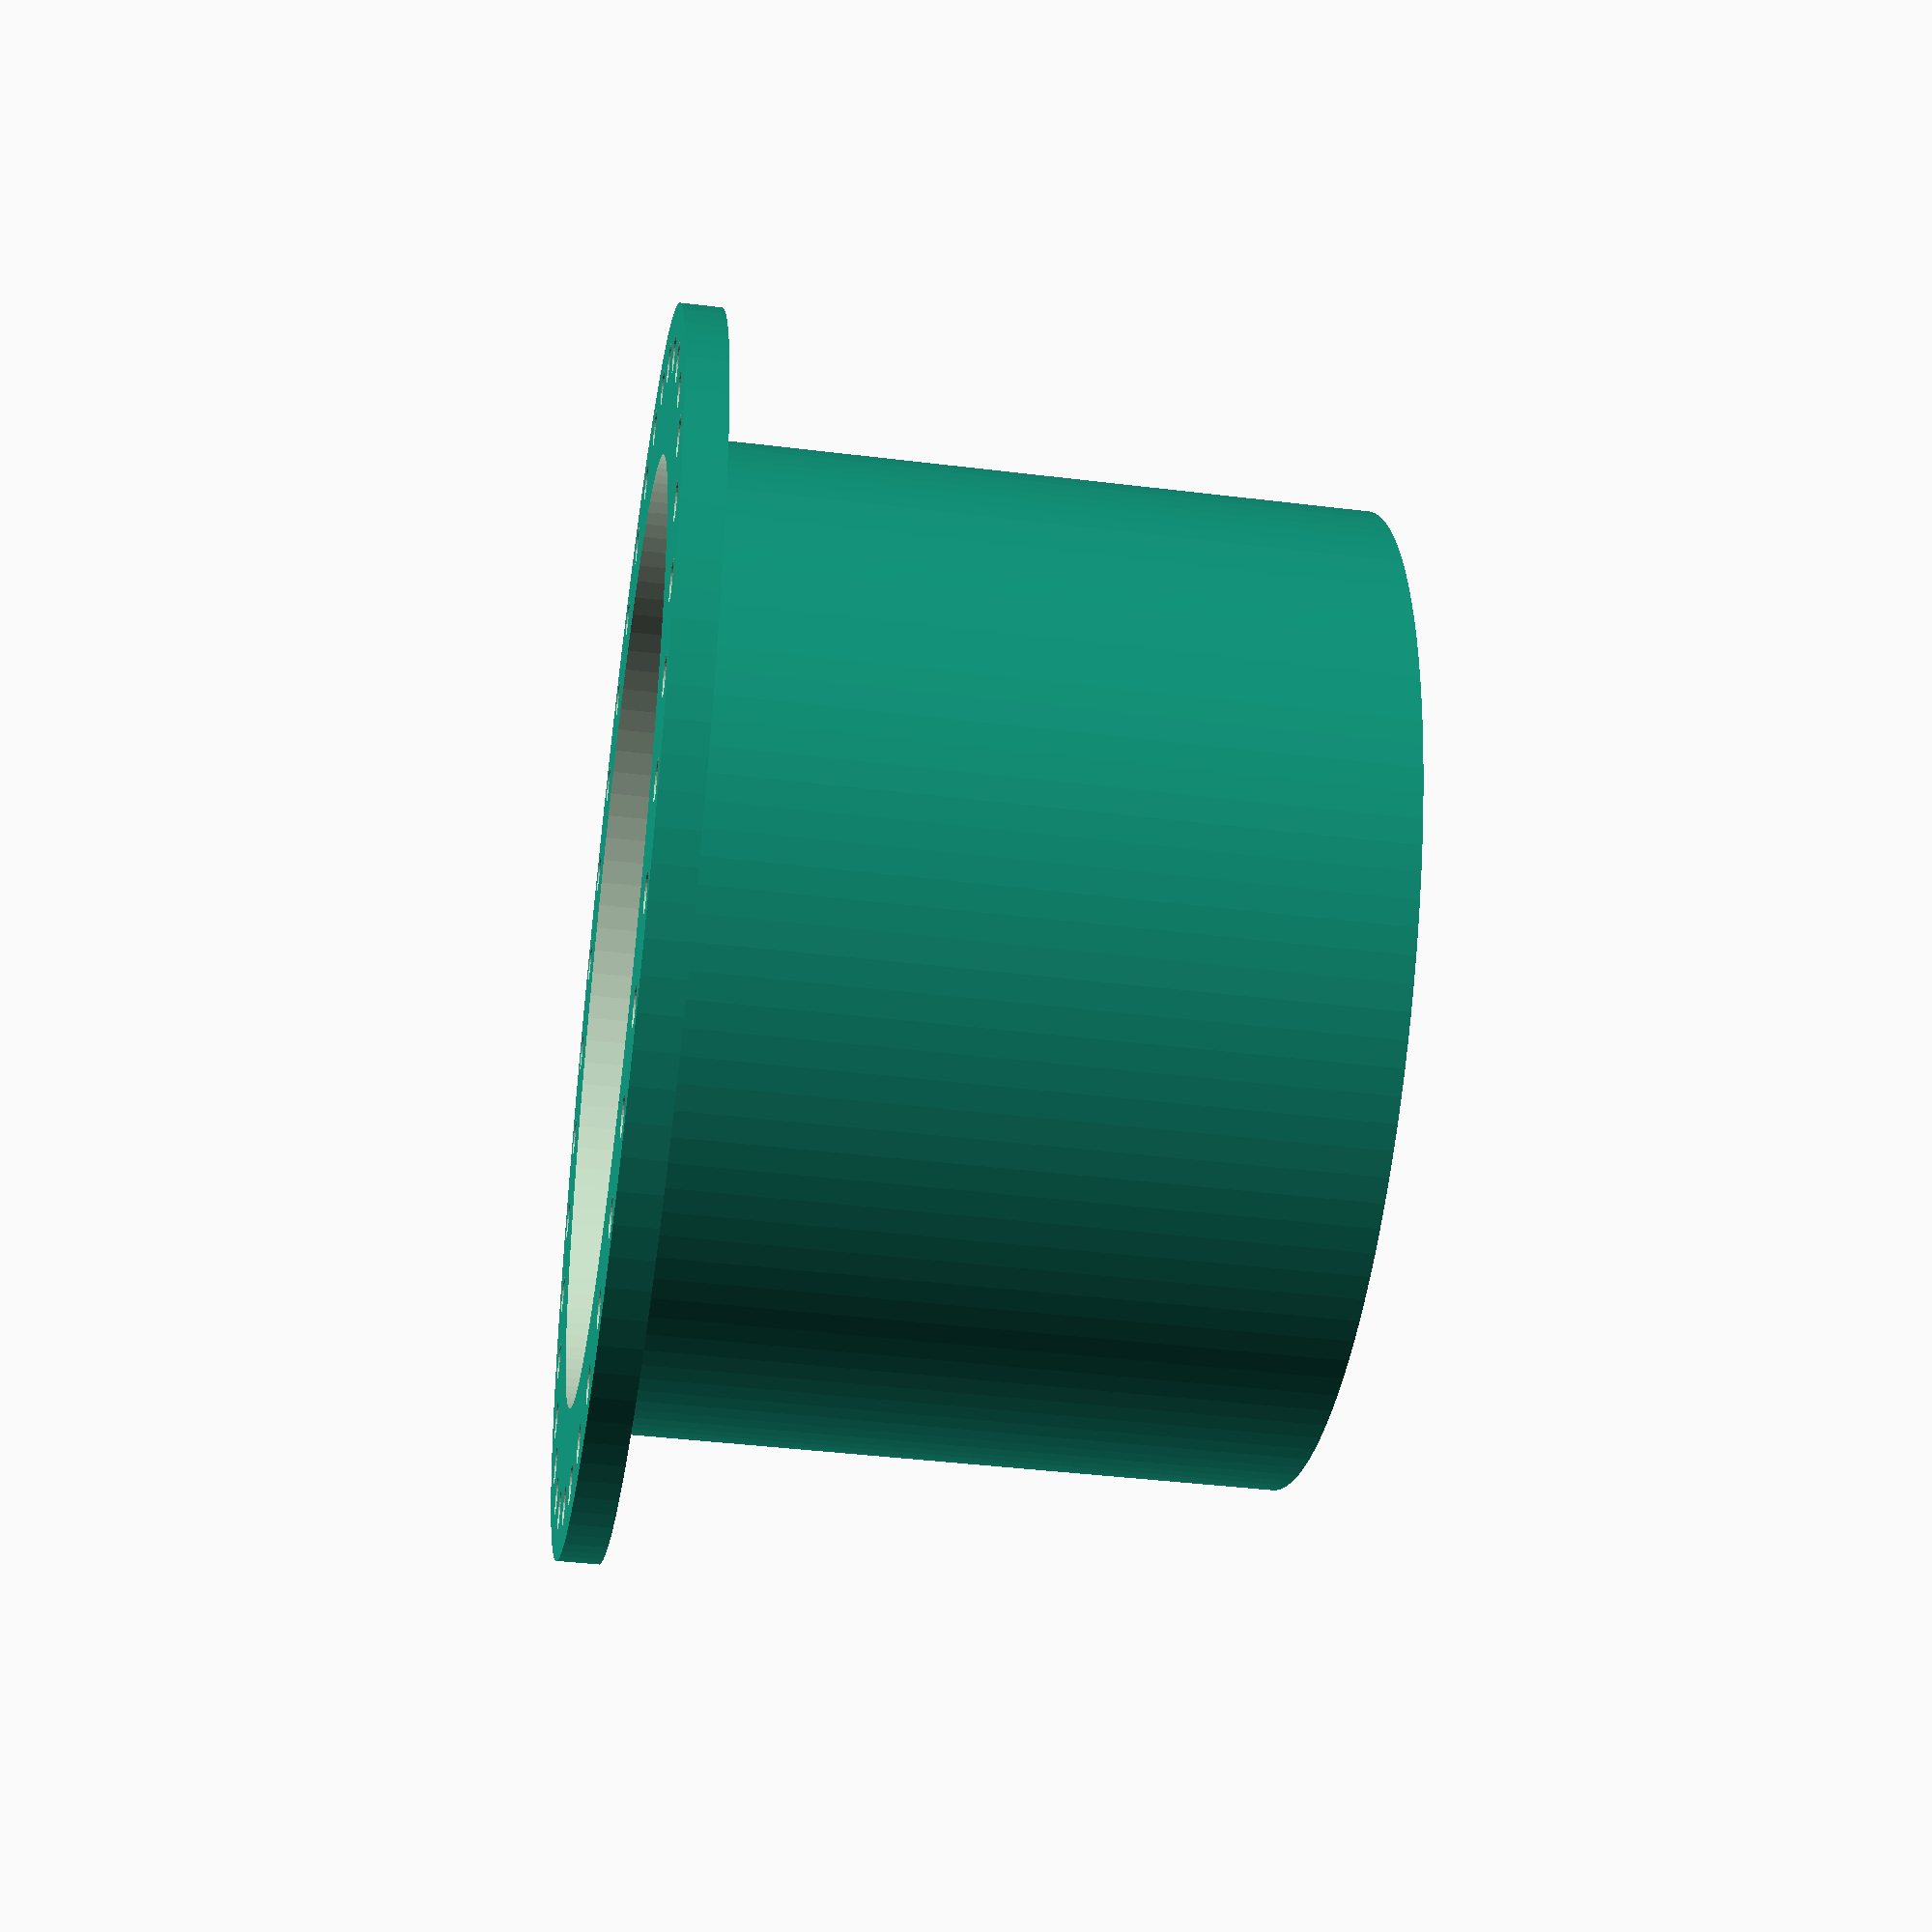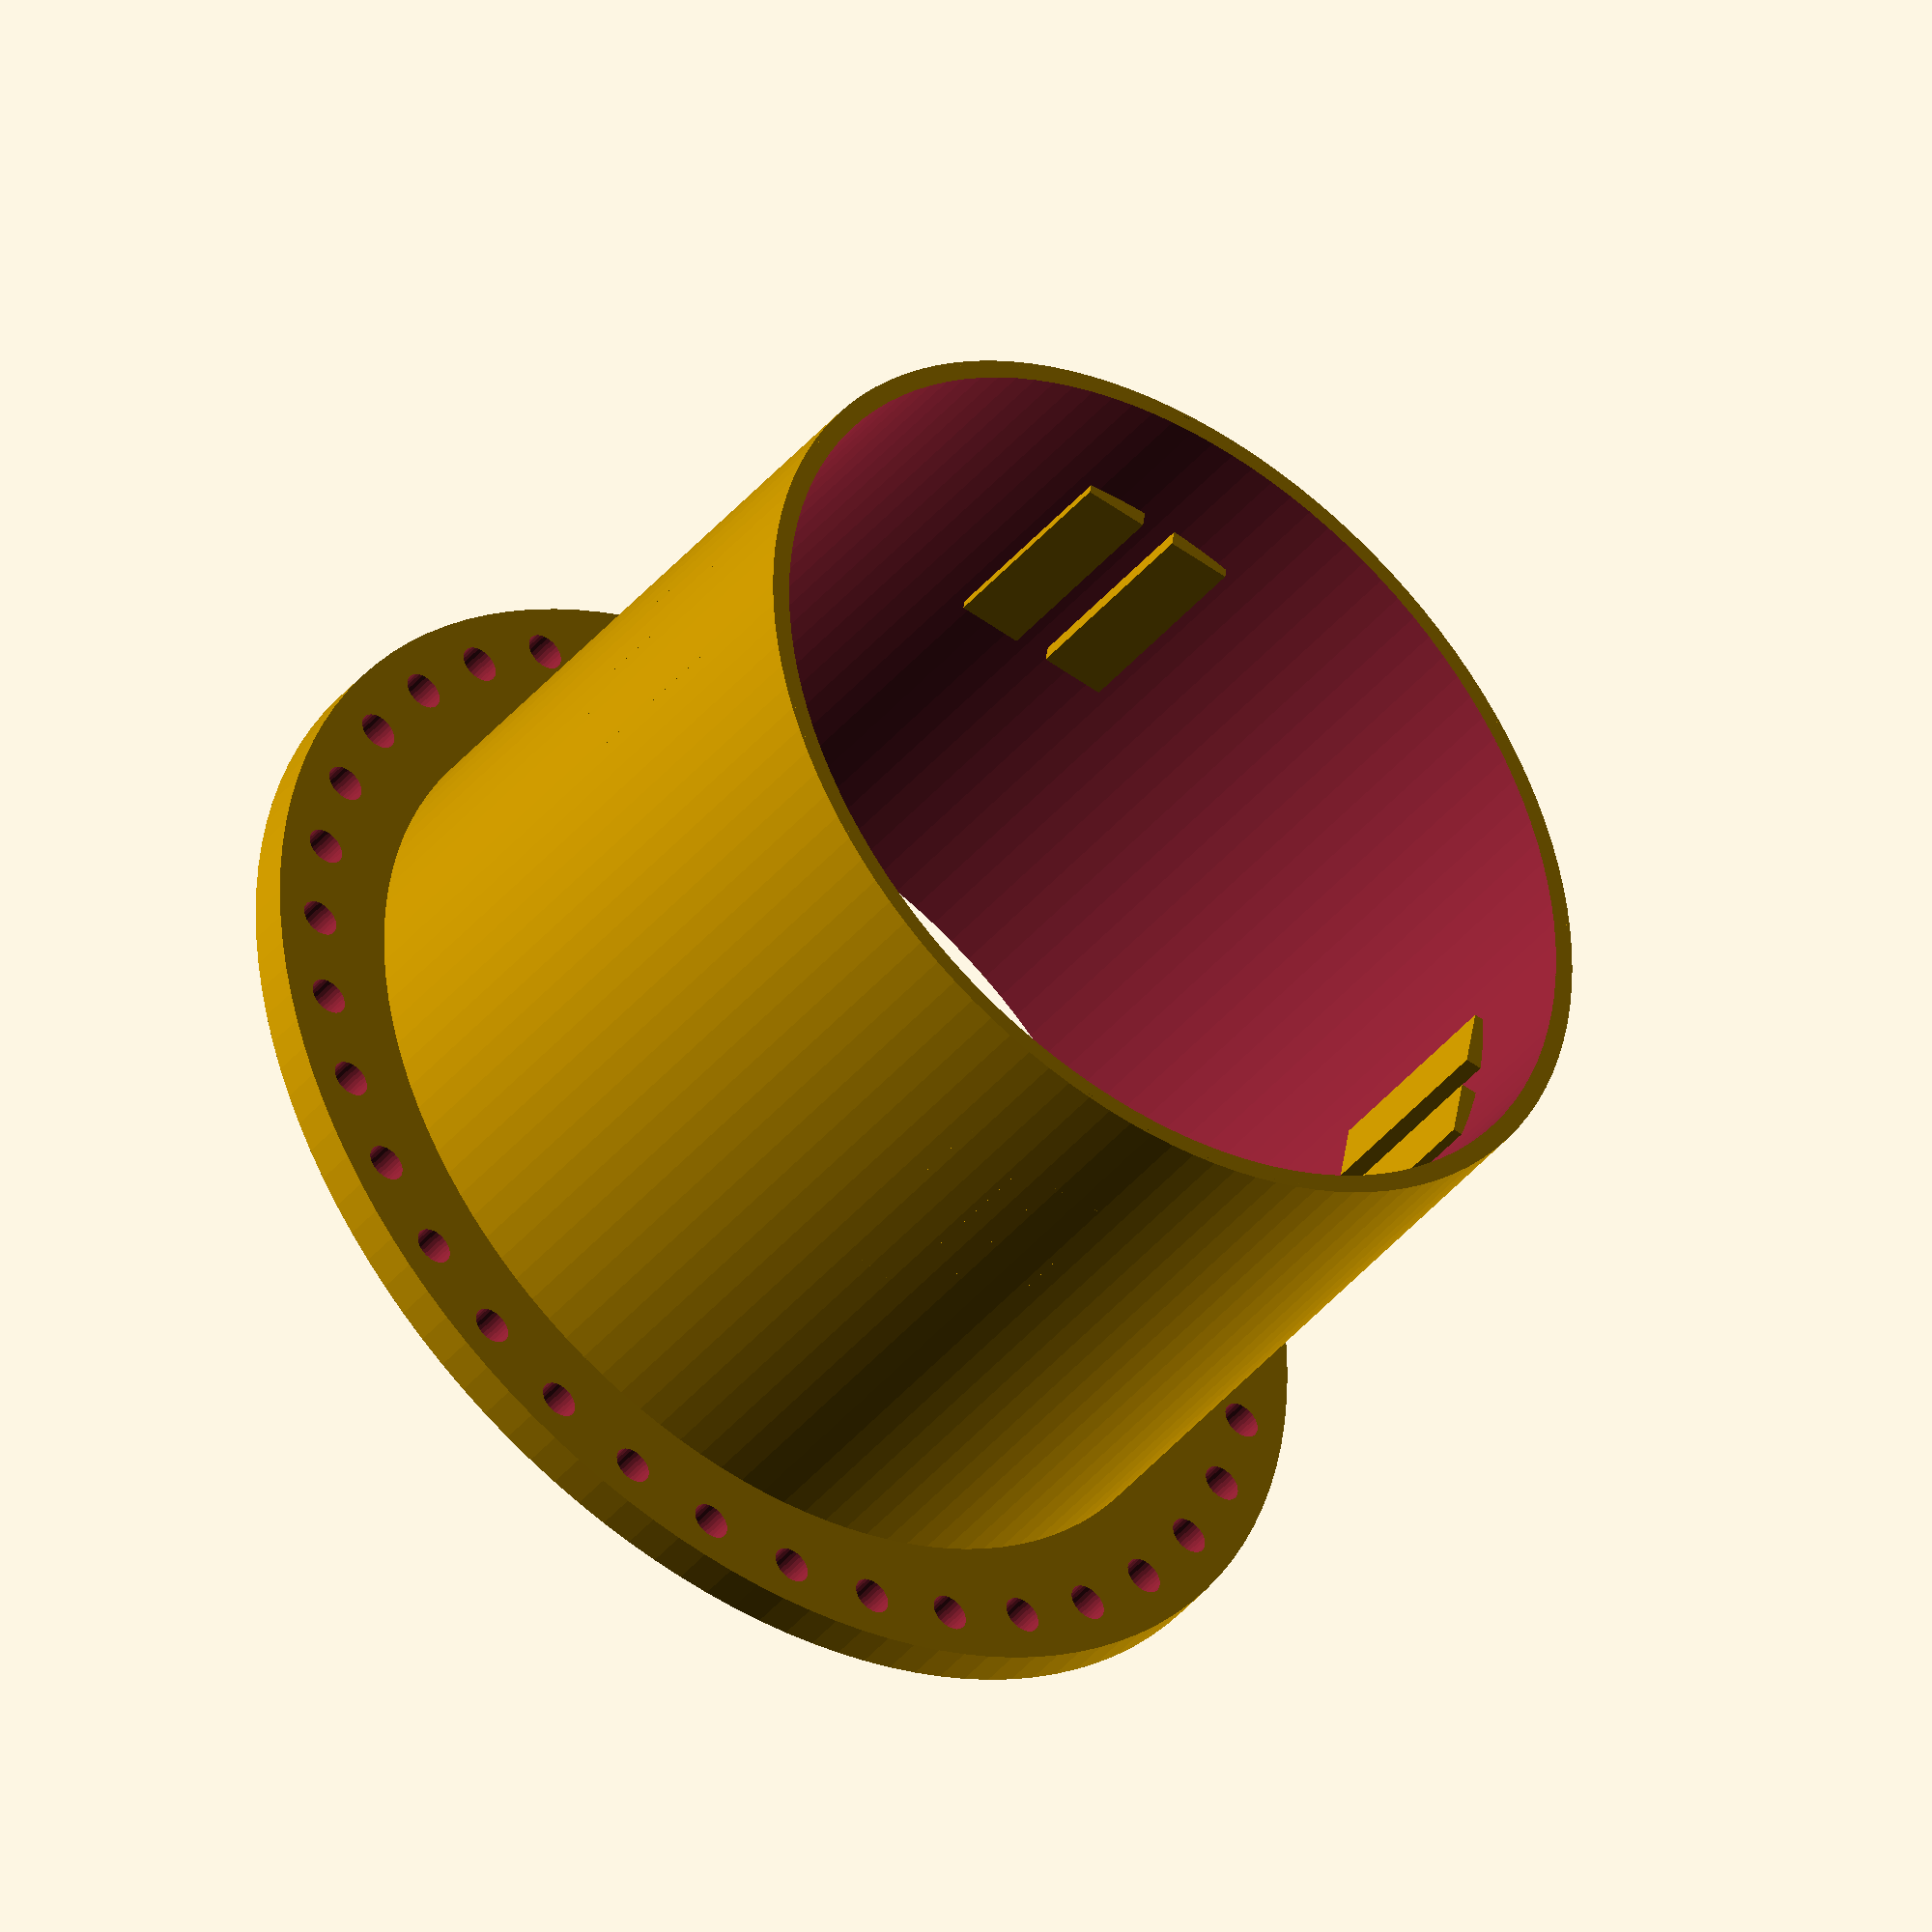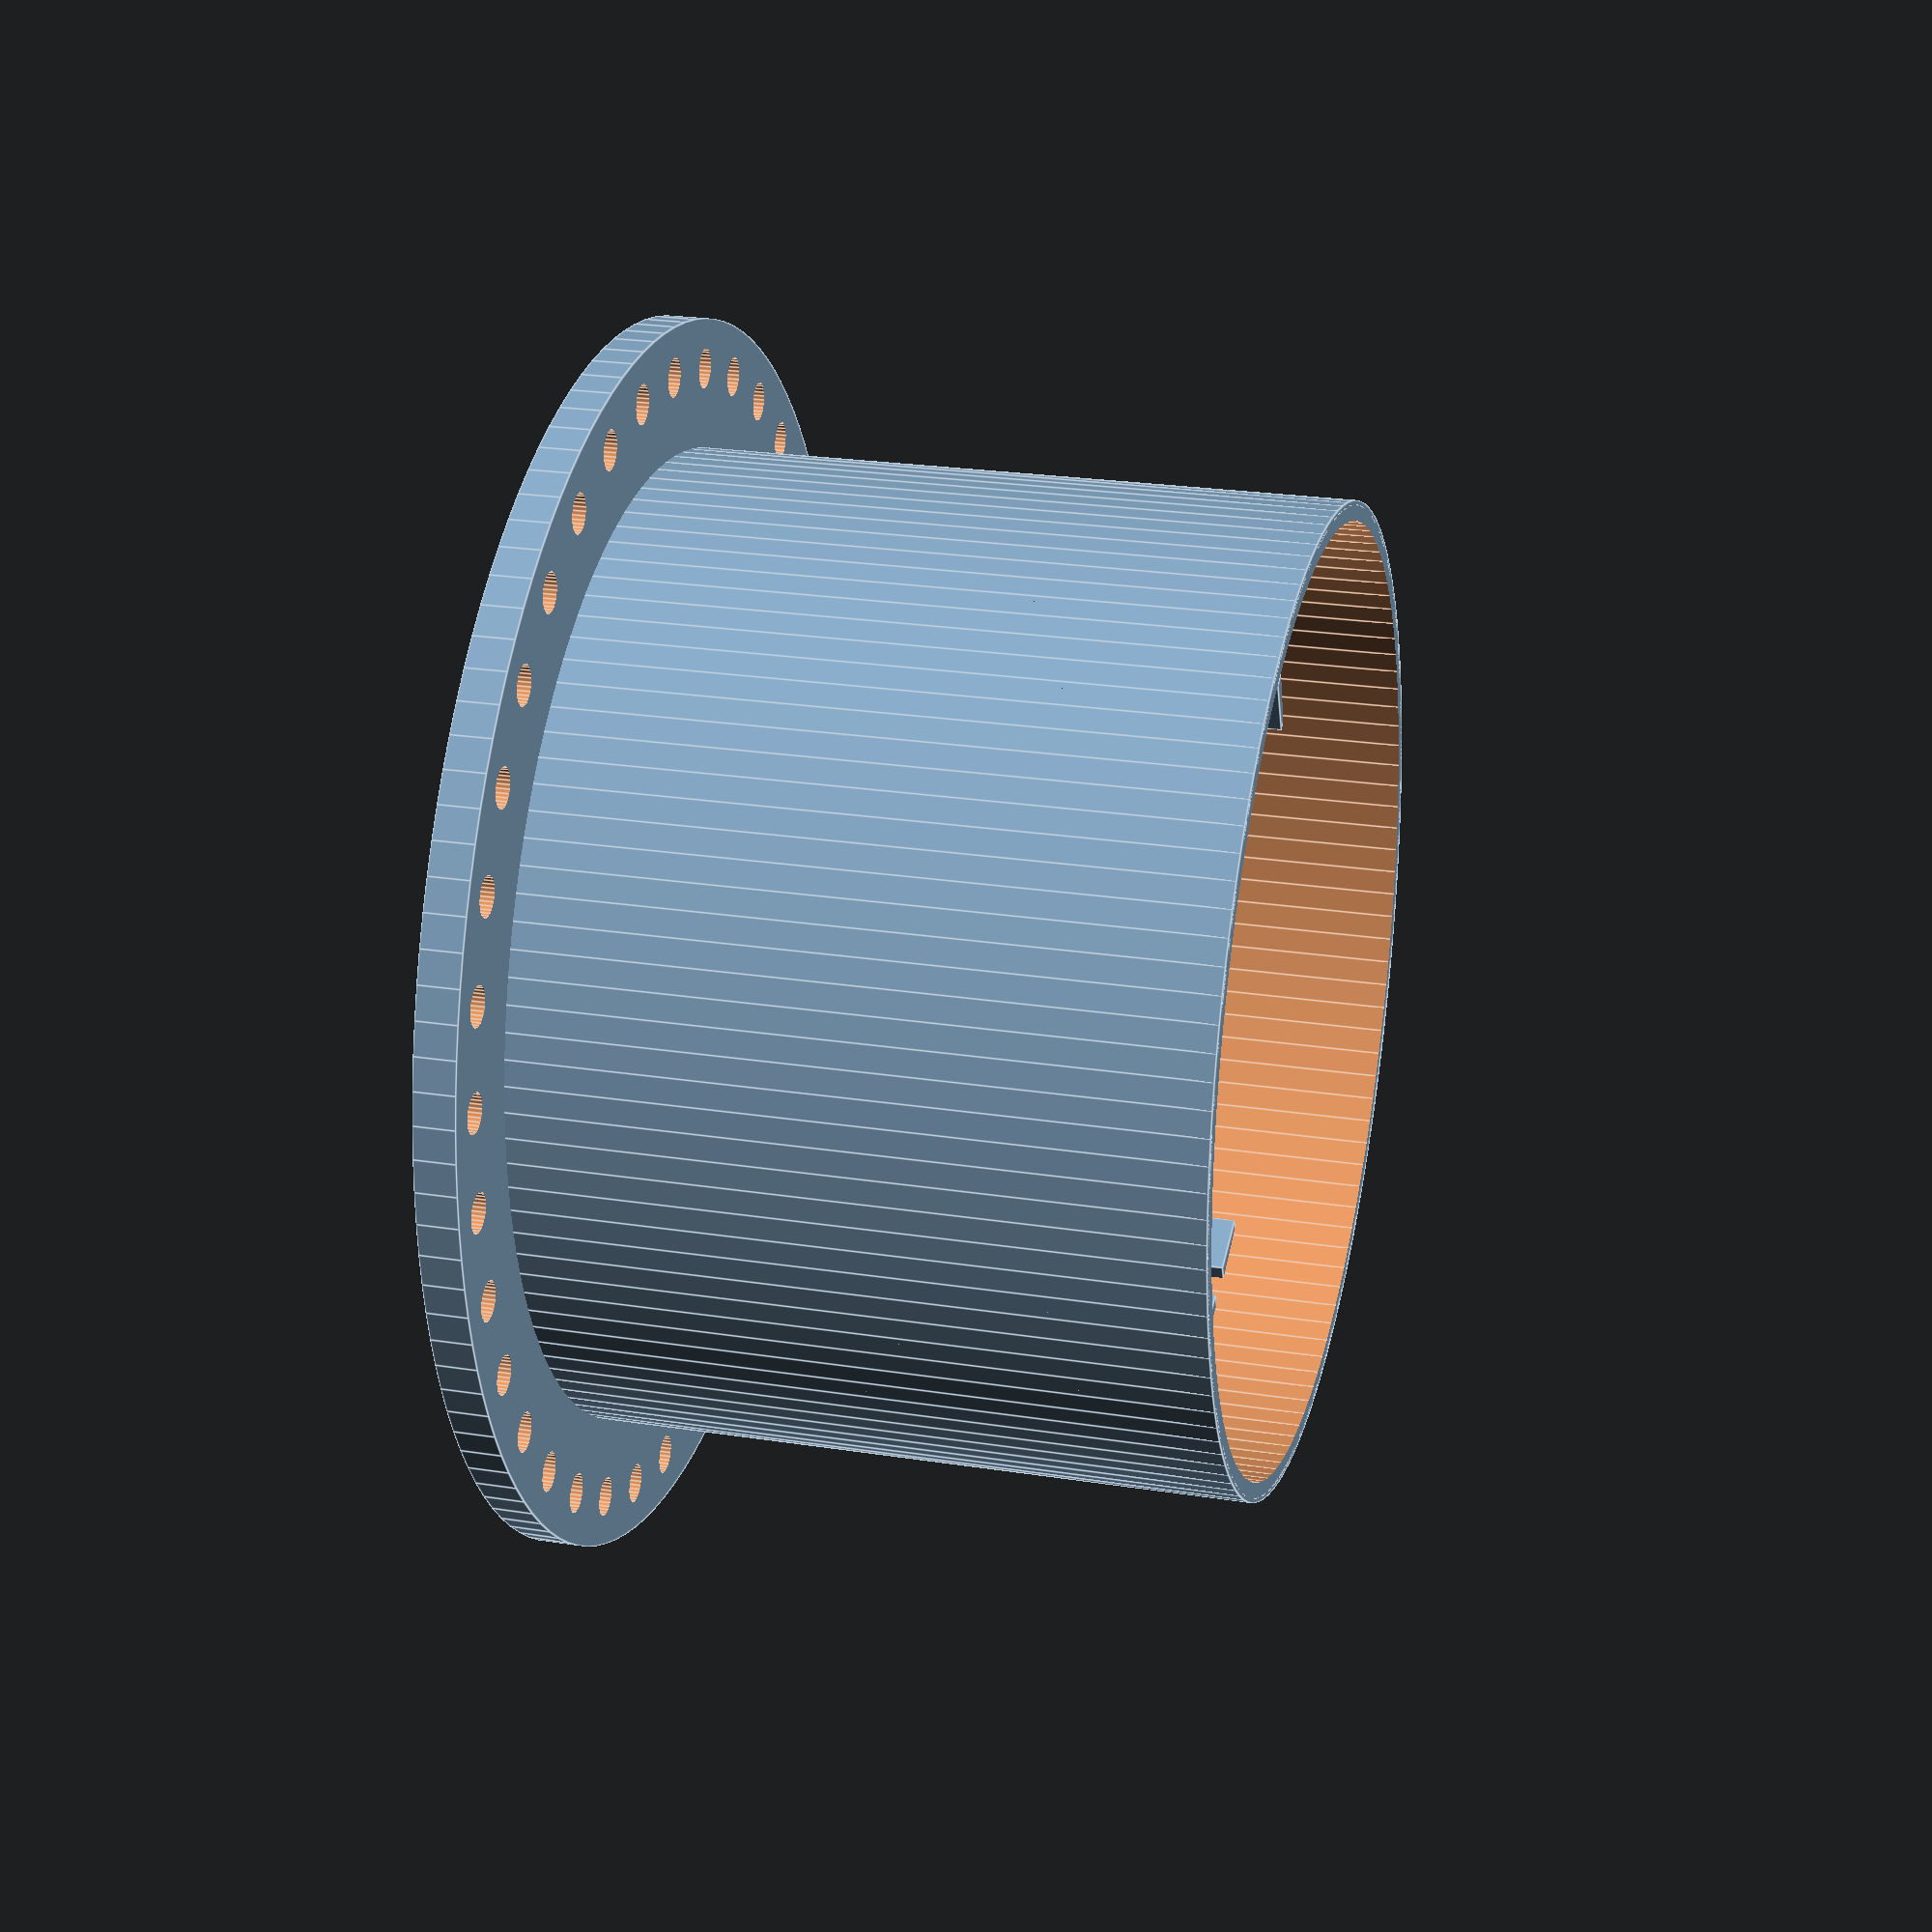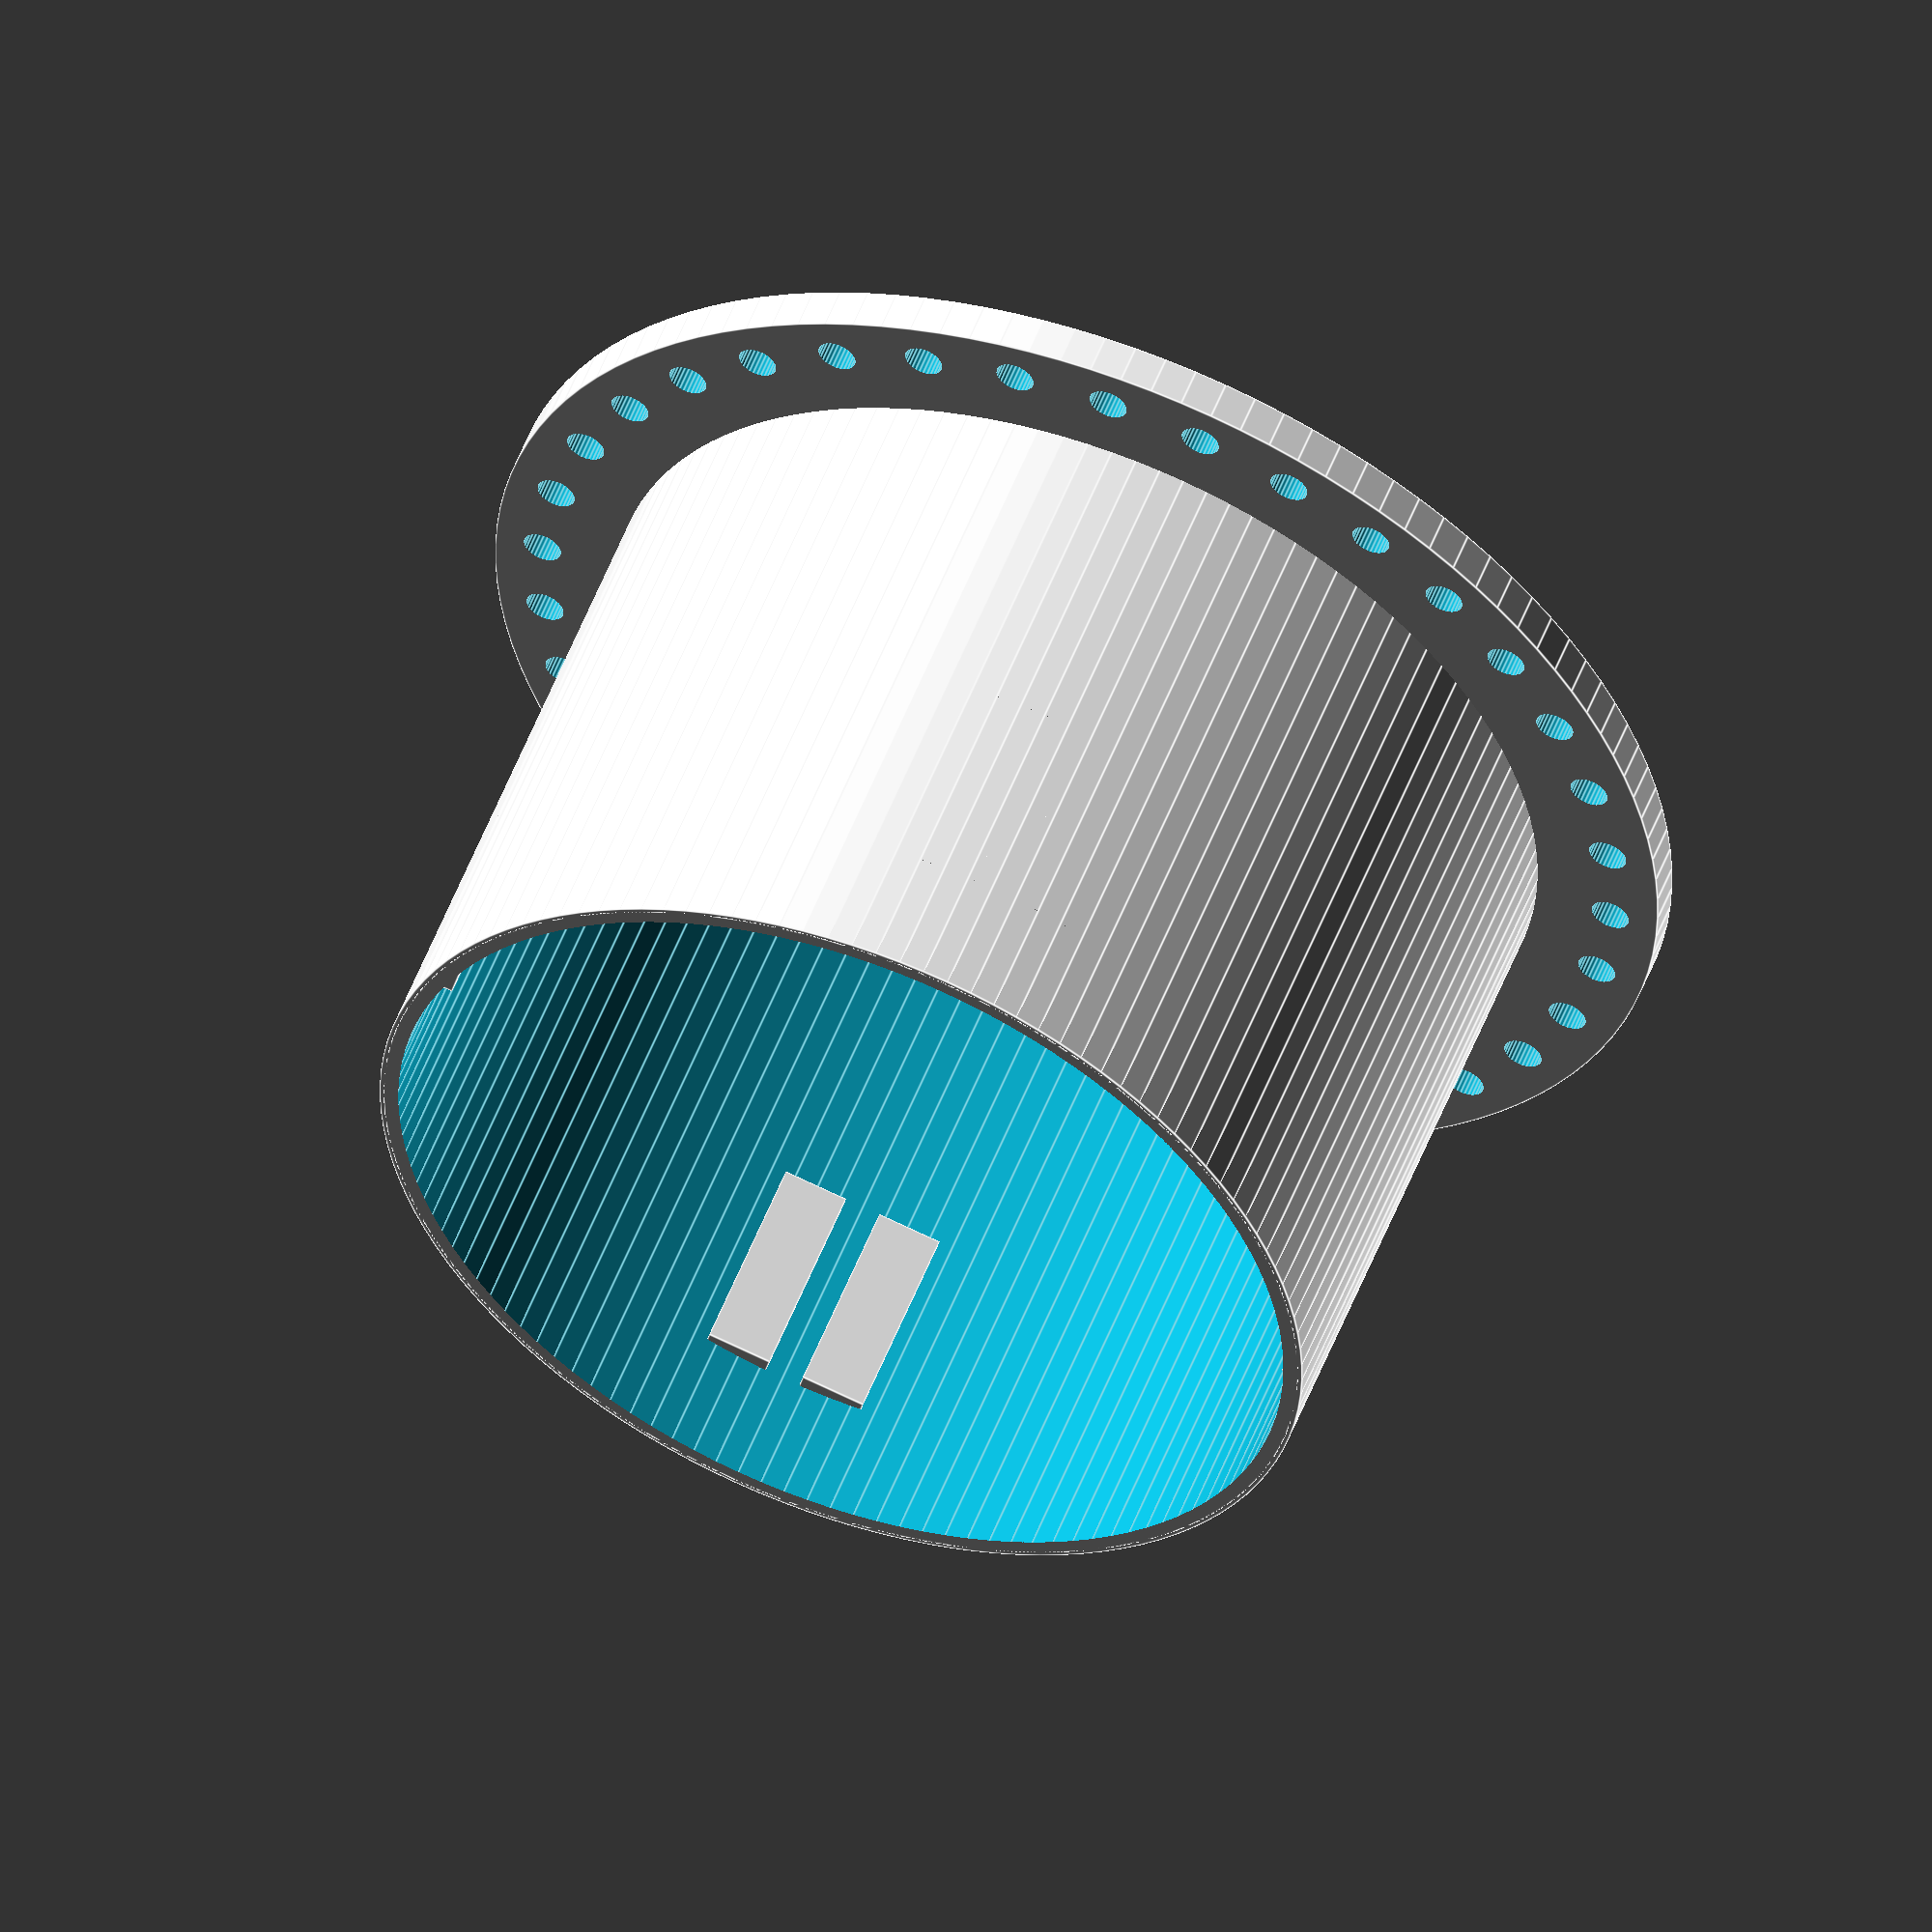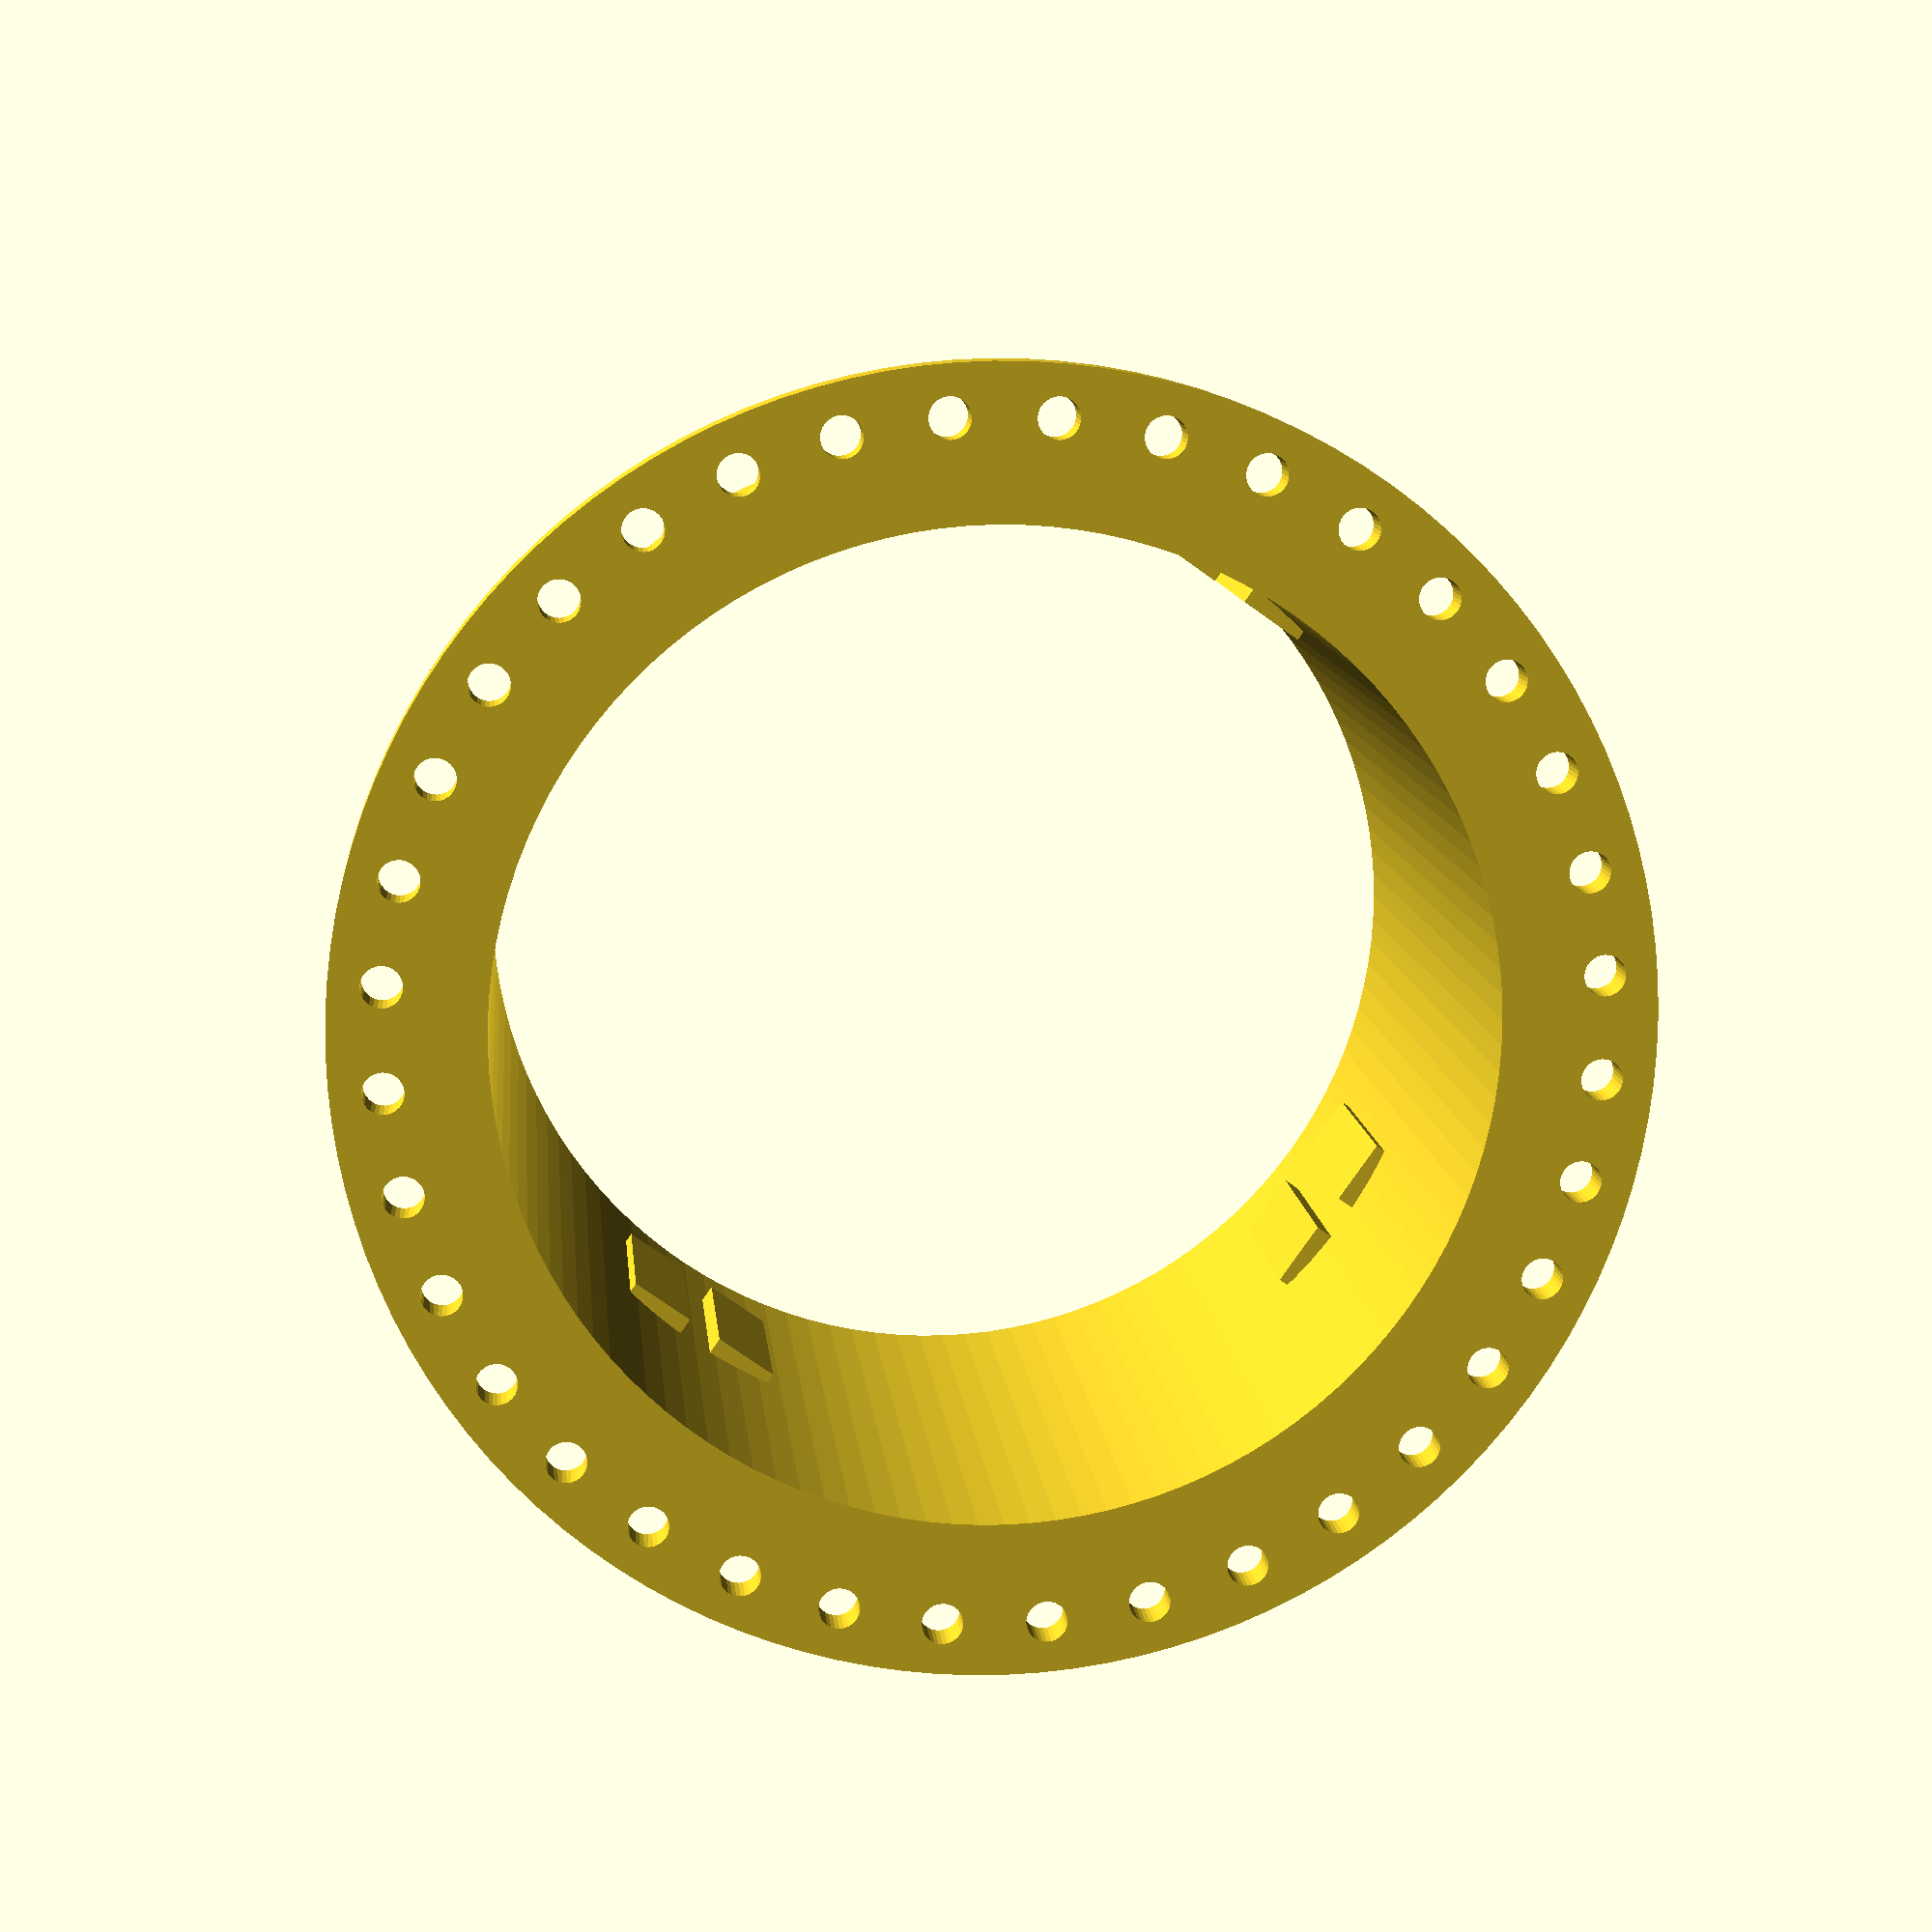
<openscad>

my_nbfaces=120;

radius_splitflap = 34.5;
card_width = 39.5;
card_height = 38;

/* rotor 2 */

ext_border = 3;
int_border = 5;
wheel_thickness = 2.5;
wall_thickness = 1.2;
interfacing_thickness = 1.7;
rotor1_wall_height = 7;

hole_radius = 1.2;
slack = 0.5;
small_slack = slack/2;

difference() {
    union() {
        difference() {
            union() {
                difference() {
                    /* Wheel */
                    cylinder(h=wheel_thickness, r=radius_splitflap + ext_border, $fn=my_nbfaces);

                    /* Holes for the cards */
                    for (i = [0:35]) {
                        translate ([cos(i*10) * radius_splitflap,sin(i*10) * radius_splitflap,  -wheel_thickness/2]) {
                            cylinder(h=2*wheel_thickness, r=hole_radius, $fn=30);
                        }
                    }
                }
                
                /* Cylinder between wheels */
                cylinder(h=card_width + wheel_thickness + slack, r=radius_splitflap + small_slack - int_border, $fn=my_nbfaces);
            }
            
            /* Empty the cylinder in order to let some place for the motor */
            translate([0,0,-1]) {
                cylinder(h=card_width + wheel_thickness + slack + 2, r=radius_splitflap + small_slack - int_border - wall_thickness, $fn=my_nbfaces);
            }
        }

        intersection() {
            /* We just want to keep the part that is inside the cylinder between wheels */
            cylinder(h=card_width + wheel_thickness + slack, r=radius_splitflap - int_border, $fn=my_nbfaces);
            
            /* Interfacing blocking part */
            for (i = [0:3]) {
                translate([sin(i*90)*(radius_splitflap - int_border) , cos(i*90) * (radius_splitflap - int_border), card_width + wheel_thickness -rotor1_wall_height-13]) {
                    rotate(a=i*90) {
                        translate([(interfacing_thickness + slack)/2, -2, 0])
                            cube([4, 4, 13]);
                        translate([-4-(interfacing_thickness + slack)/2, -2, 0])
                            cube([4, 4, 13]);
                    }
                }
            }
        }
    }

    *cube([300, 300, 60], center=true);
}
</openscad>
<views>
elev=220.5 azim=42.9 roll=278.6 proj=p view=wireframe
elev=221.6 azim=99.0 roll=215.9 proj=o view=solid
elev=156.3 azim=336.1 roll=255.3 proj=p view=edges
elev=306.1 azim=103.4 roll=20.8 proj=o view=edges
elev=349.6 azim=54.6 roll=174.9 proj=p view=wireframe
</views>
